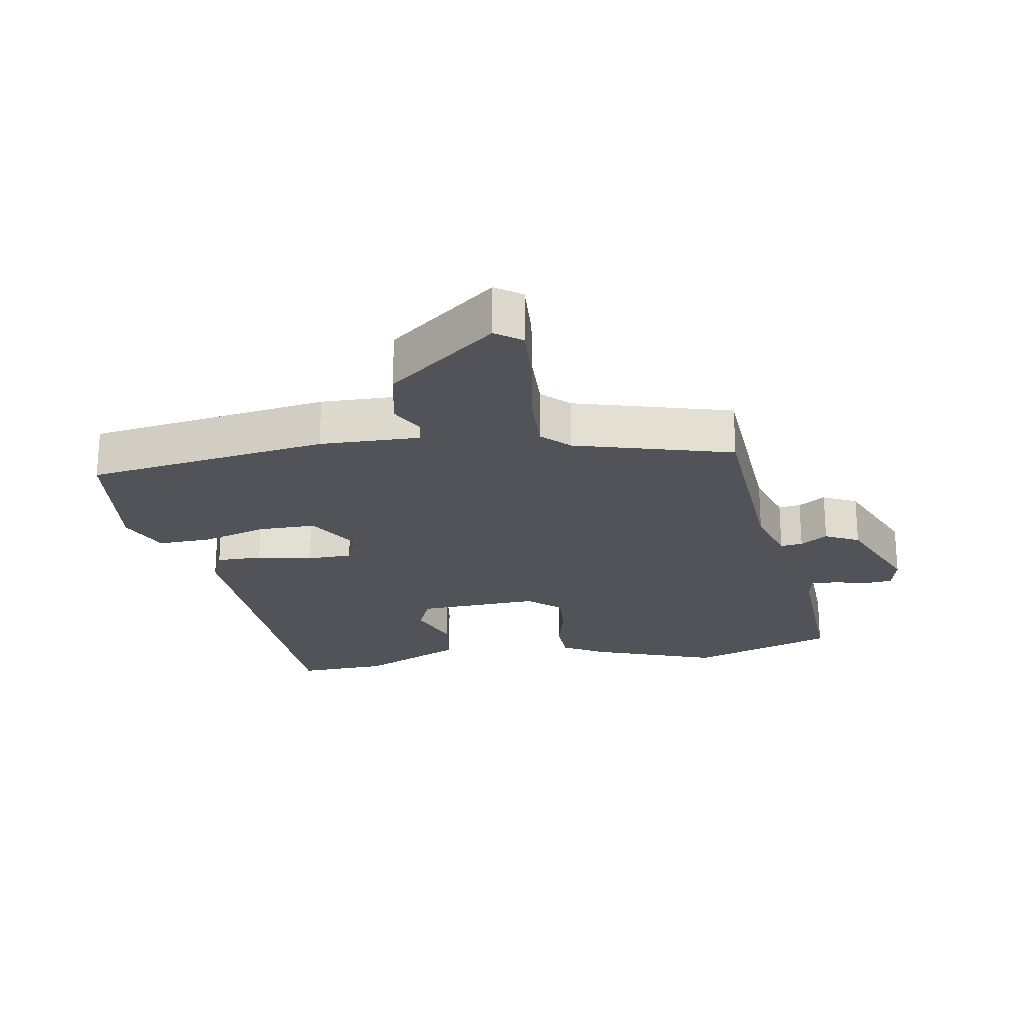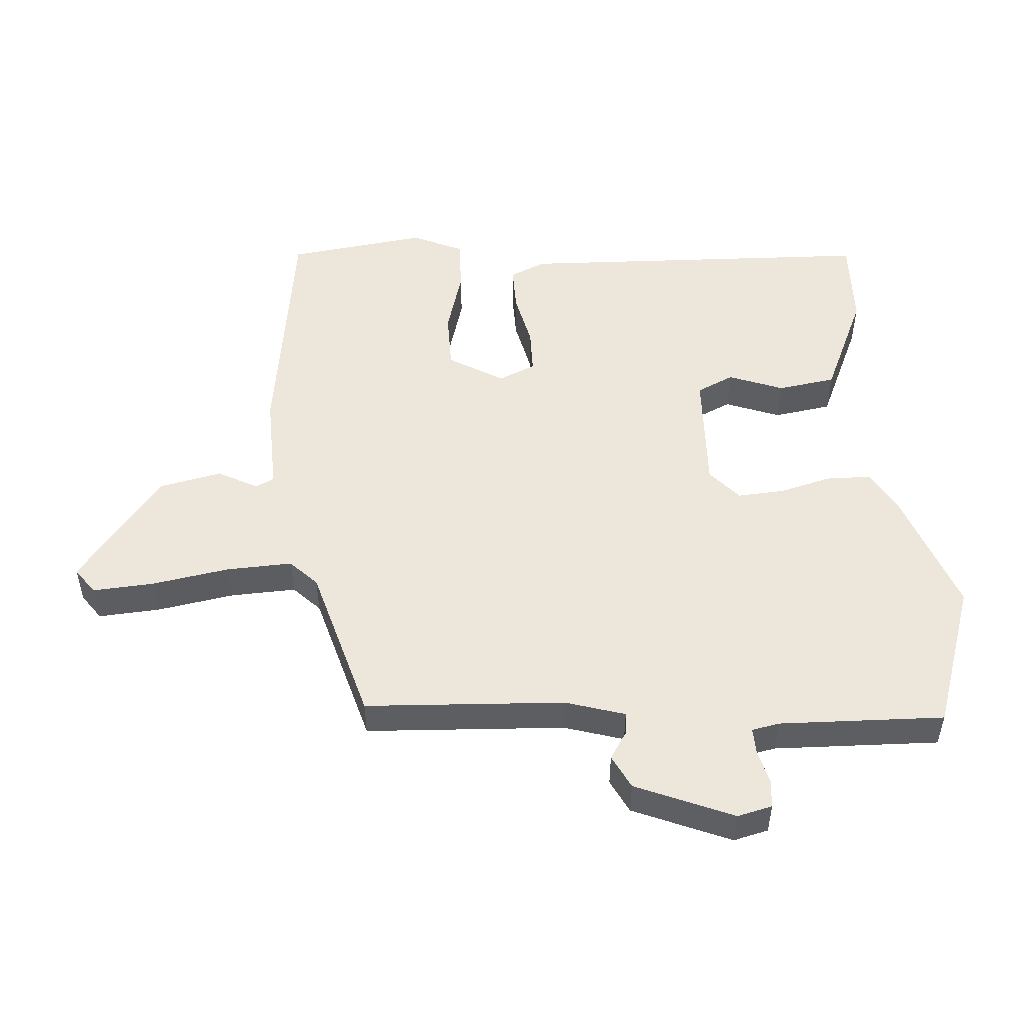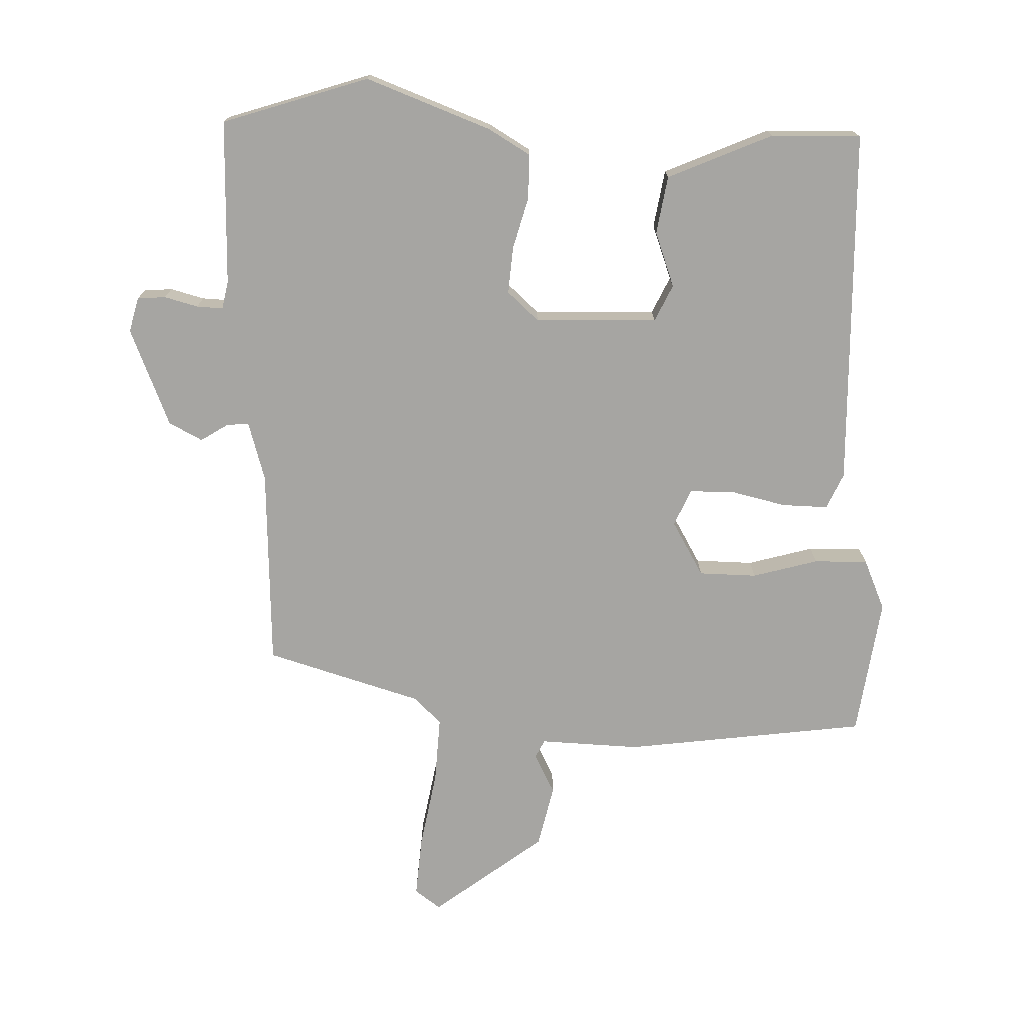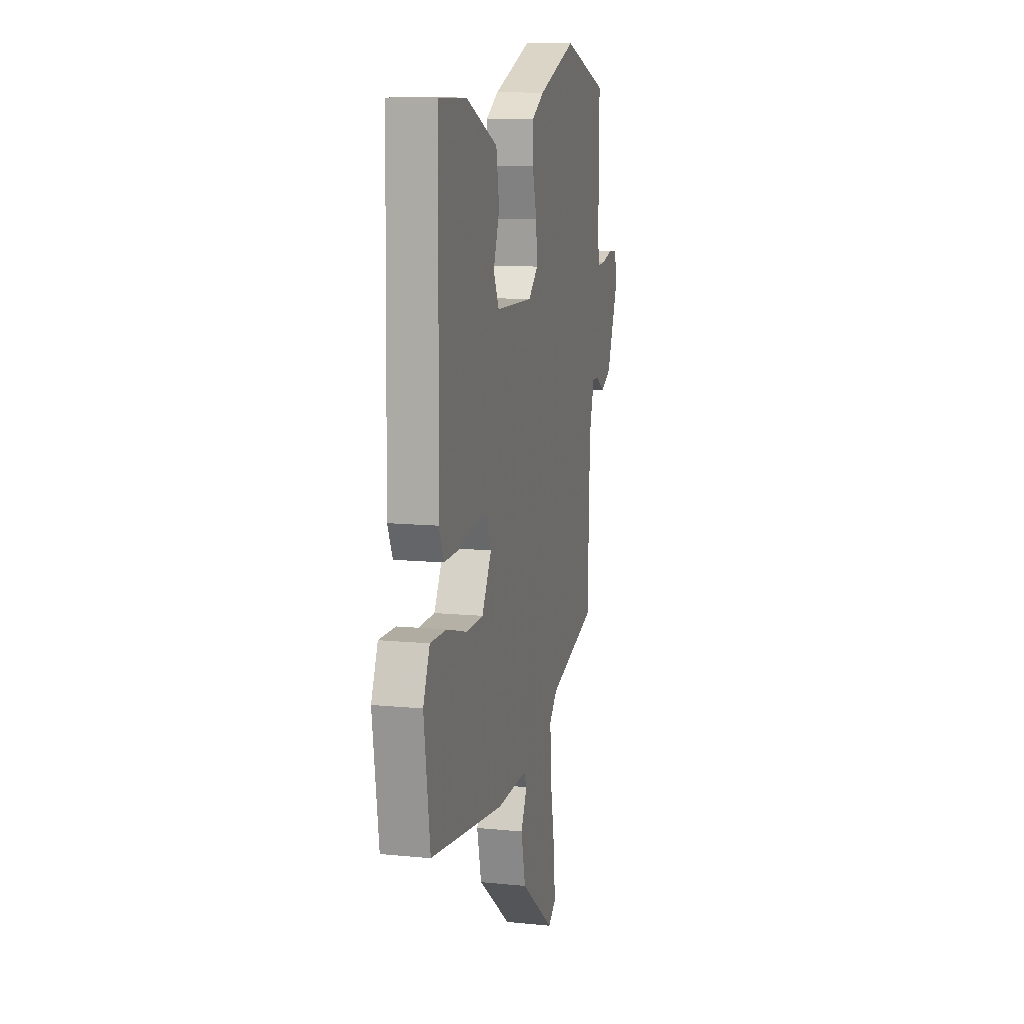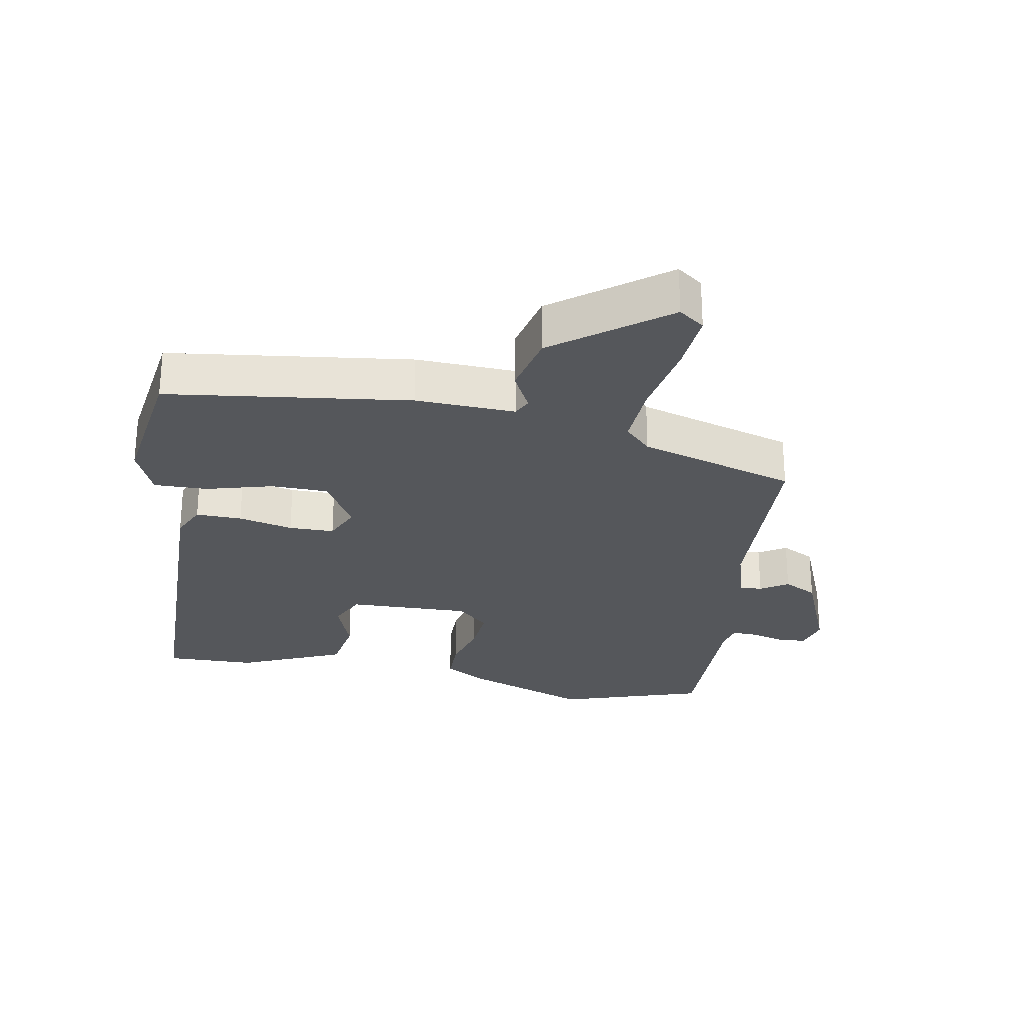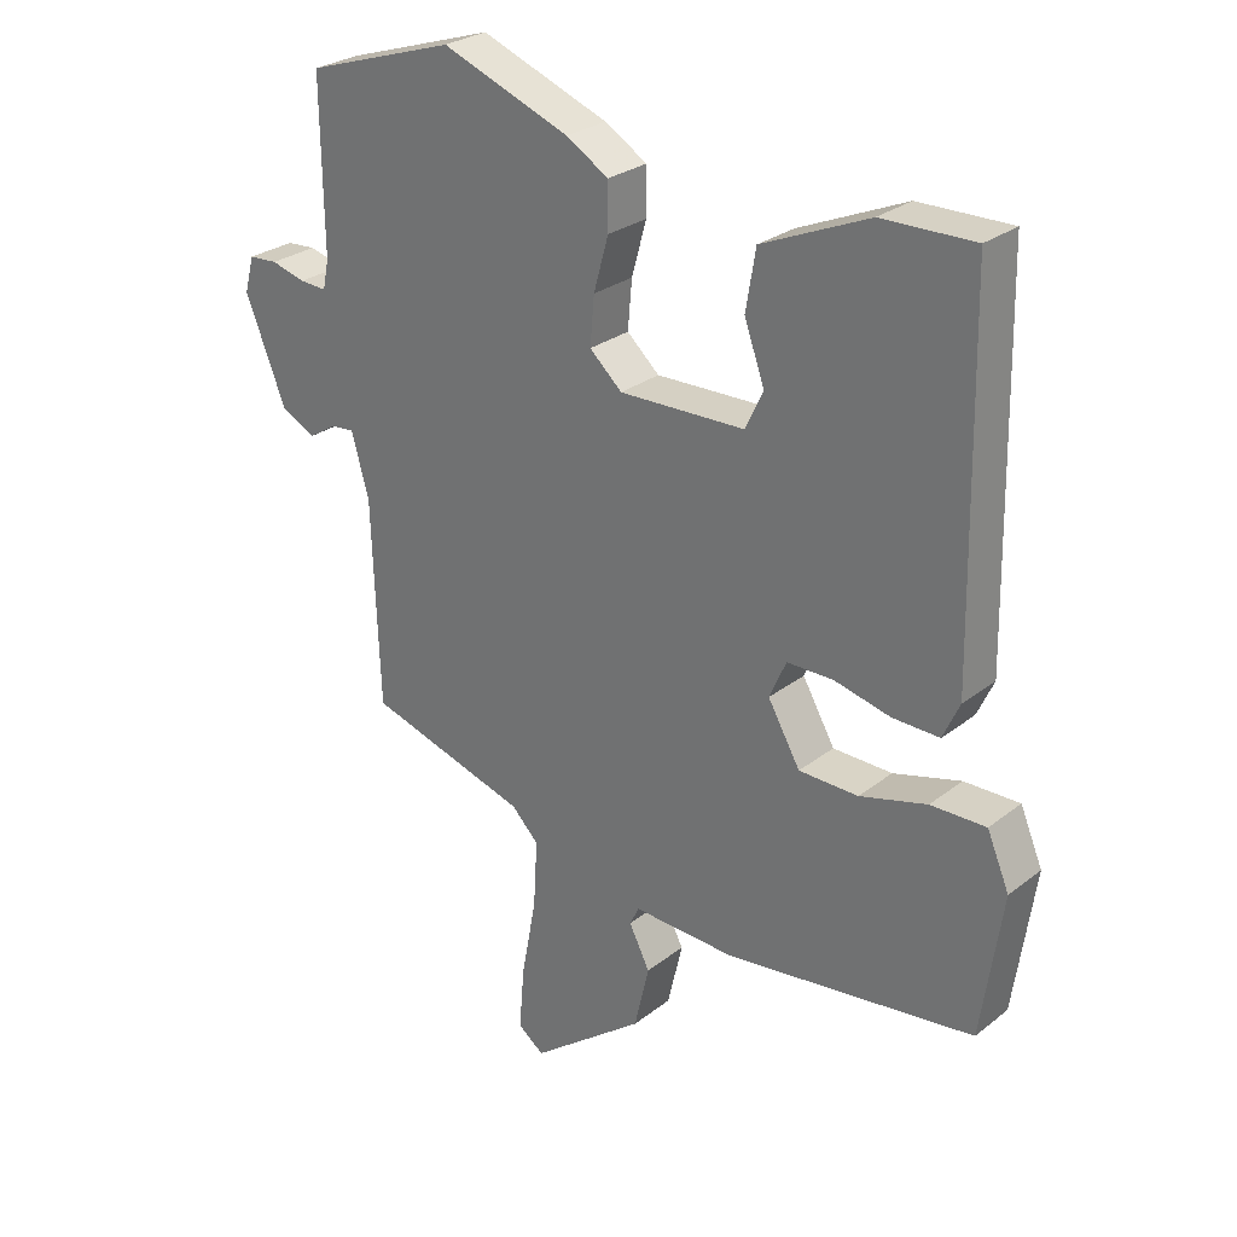
<metadata>
{"format":"obj","ext":"obj","renderer":"f3d","projection":"perspective","resolution":1024,"background":"white","views":[{"elev":-22.6,"azim":-168.9,"up":"+Y"},{"elev":51.4,"azim":-93.2,"up":"+Y"},{"elev":-73.8,"azim":-1.3,"up":"+Y"},{"elev":10.9,"azim":103.9,"up":"+Z"},{"elev":-27.0,"azim":170.0,"up":"+Y"},{"elev":27.3,"azim":40.1,"up":"+Z"}]}
</metadata>
<code>
v -0.535 0.07 0.489
v -0.312 0.07 0.56
v -0.122 0.07 0.487
v -0.059 0.07 0.449
v -0.059 0.07 0.381
v -0.081 0.07 0.302
v -0.087 0.07 0.231
v -0.039 0.07 0.187
v 0.147 0.07 0.191
v 0.174 0.07 0.247
v 0.144 0.07 0.331
v 0.159 0.07 0.419
v 0.318 0.07 0.487
v 0.455 0.07 0.489
v 0.465 0.07 -0.058
v 0.44 0.07 -0.112
v 0.37 0.07 -0.11
v 0.287 0.07 -0.09
v 0.218 0.07 -0.09
v 0.193 0.07 -0.146
v 0.241 0.07 -0.23
v 0.329 0.07 -0.232
v 0.429 0.07 -0.205
v 0.511 0.07 -0.204
v 0.544 0.07 -0.282
v 0.513 0.07 -0.494
v 0.143 0.07 -0.54
v -0.009 0.07 -0.533
v -0.023 0.07 -0.561
v 0.008 0.07 -0.622
v -0.014 0.07 -0.717
v -0.183 0.07 -0.844
v -0.222 0.07 -0.815
v -0.214 0.07 -0.721
v -0.192 0.07 -0.603
v -0.186 0.07 -0.503
v -0.226 0.07 -0.462
v -0.465 0.07 -0.389
v -0.476 0.07 -0.084
v -0.502 0.07 0.007
v -0.536 0.07 0.004
v -0.578 0.07 -0.022
v -0.629 0.07 0.005
v -0.689 0.07 0.155
v -0.675 0.07 0.208
v -0.632 0.07 0.211
v -0.581 0.07 0.197
v -0.541 0.07 0.195
v -0.532 0.07 0.237
v -0.535 0 0.489
v -0.312 0 0.56
v -0.122 0 0.487
v -0.059 0 0.449
v -0.059 0 0.381
v -0.081 0 0.302
v -0.087 0 0.231
v -0.039 0 0.187
v 0.147 0 0.191
v 0.174 0 0.247
v 0.144 0 0.331
v 0.159 0 0.419
v 0.318 0 0.487
v 0.455 0 0.489
v 0.465 0 -0.058
v 0.44 0 -0.112
v 0.37 0 -0.11
v 0.287 0 -0.09
v 0.218 0 -0.09
v 0.193 0 -0.146
v 0.241 0 -0.23
v 0.329 0 -0.232
v 0.429 0 -0.205
v 0.511 0 -0.204
v 0.544 0 -0.282
v 0.513 0 -0.494
v 0.143 0 -0.54
v -0.009 0 -0.533
v -0.023 0 -0.561
v 0.008 0 -0.622
v -0.014 0 -0.717
v -0.183 0 -0.844
v -0.222 0 -0.815
v -0.214 0 -0.721
v -0.192 0 -0.603
v -0.186 0 -0.503
v -0.226 0 -0.462
v -0.465 0 -0.389
v -0.476 0 -0.084
v -0.502 0 0.007
v -0.536 0 0.004
v -0.578 0 -0.022
v -0.629 0 0.005
v -0.689 0 0.155
v -0.675 0 0.208
v -0.632 0 0.211
v -0.581 0 0.197
v -0.541 0 0.195
v -0.532 0 0.237
f 45 46 47
f 44 45 47
f 43 44 47
f 42 43 47
f 41 42 47
f 40 41 47 48
f 39 40 48 49
f 37 38 39
f 1 2 3
f 49 1 3
f 39 49 3
f 37 39 3
f 36 37 3
f 33 34 35
f 32 33 35
f 31 32 35
f 30 31 35
f 29 30 35
f 35 36 3
f 29 35 3
f 28 29 3
f 26 27 28
f 25 26 28
f 24 25 28
f 23 24 28
f 22 23 28
f 16 17 18
f 15 16 18
f 14 15 18
f 13 14 18
f 12 13 18
f 12 18 19
f 10 11 12
f 10 12 19
f 9 10 19 20
f 3 4 5 6
f 3 6 7
f 28 3 7
f 21 22 28
f 28 7 8
f 21 28 8
f 20 21 8
f 8 9 20
f 96 95 94
f 96 94 93
f 96 93 92
f 96 92 91
f 96 91 90
f 97 96 90 89
f 98 97 89 88
f 88 87 86
f 52 51 50
f 52 50 98
f 52 98 88
f 52 88 86
f 52 86 85
f 84 83 82
f 84 82 81
f 84 81 80
f 84 80 79
f 84 79 78
f 52 85 84
f 52 84 78
f 52 78 77
f 77 76 75
f 77 75 74
f 77 74 73
f 77 73 72
f 77 72 71
f 67 66 65
f 67 65 64
f 67 64 63
f 67 63 62
f 67 62 61
f 68 67 61
f 61 60 59
f 68 61 59
f 69 68 59 58
f 55 54 53 52
f 56 55 52
f 56 52 77
f 77 71 70
f 57 56 77
f 57 77 70
f 57 70 69
f 69 58 57
f 1 50 51 2
f 2 51 52 3
f 3 52 53 4
f 4 53 54 5
f 5 54 55 6
f 6 55 56 7
f 7 56 57 8
f 8 57 58 9
f 9 58 59 10
f 10 59 60 11
f 11 60 61 12
f 12 61 62 13
f 13 62 63 14
f 14 63 64 15
f 15 64 65 16
f 16 65 66 17
f 17 66 67 18
f 18 67 68 19
f 19 68 69 20
f 20 69 70 21
f 21 70 71 22
f 22 71 72 23
f 23 72 73 24
f 24 73 74 25
f 25 74 75 26
f 26 75 76 27
f 27 76 77 28
f 28 77 78 29
f 29 78 79 30
f 30 79 80 31
f 31 80 81 32
f 32 81 82 33
f 33 82 83 34
f 34 83 84 35
f 35 84 85 36
f 36 85 86 37
f 37 86 87 38
f 38 87 88 39
f 39 88 89 40
f 40 89 90 41
f 41 90 91 42
f 42 91 92 43
f 43 92 93 44
f 44 93 94 45
f 45 94 95 46
f 46 95 96 47
f 47 96 97 48
f 48 97 98 49
f 49 98 50 1

</code>
